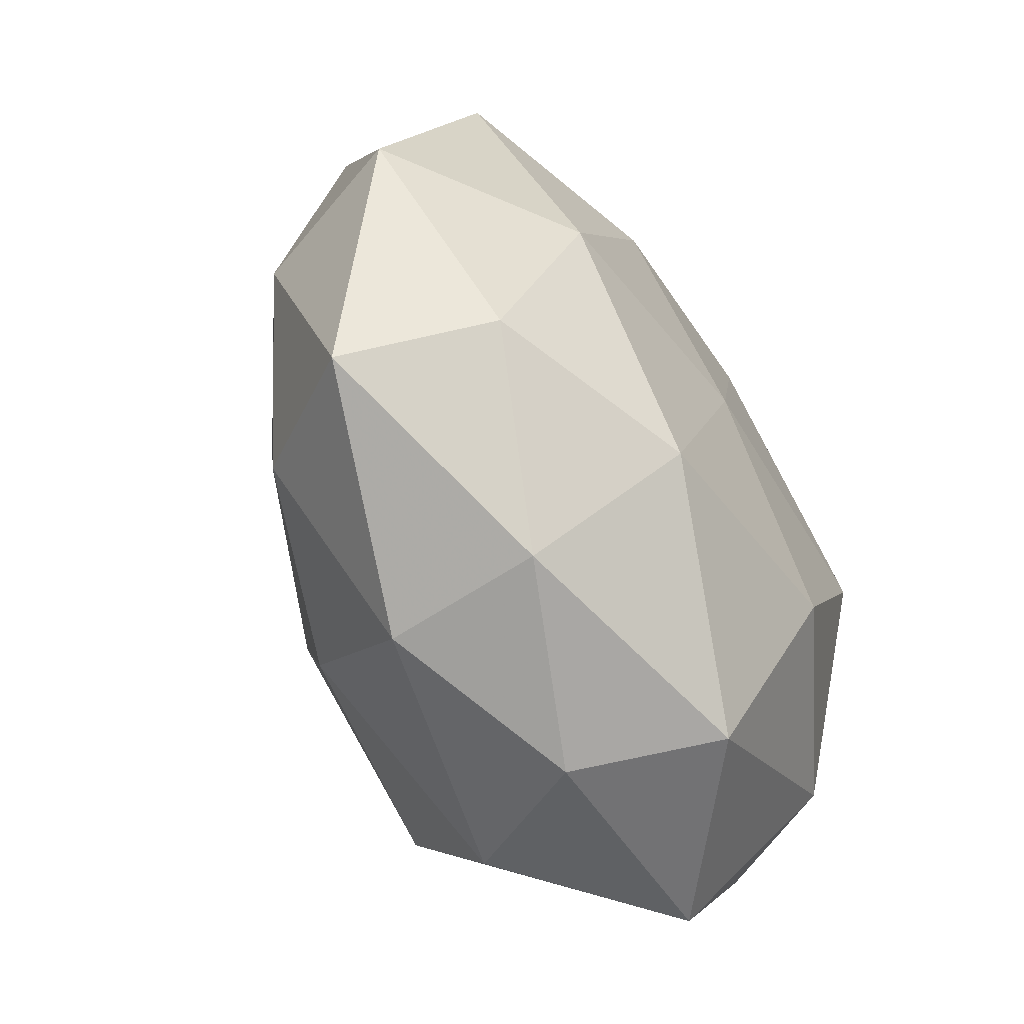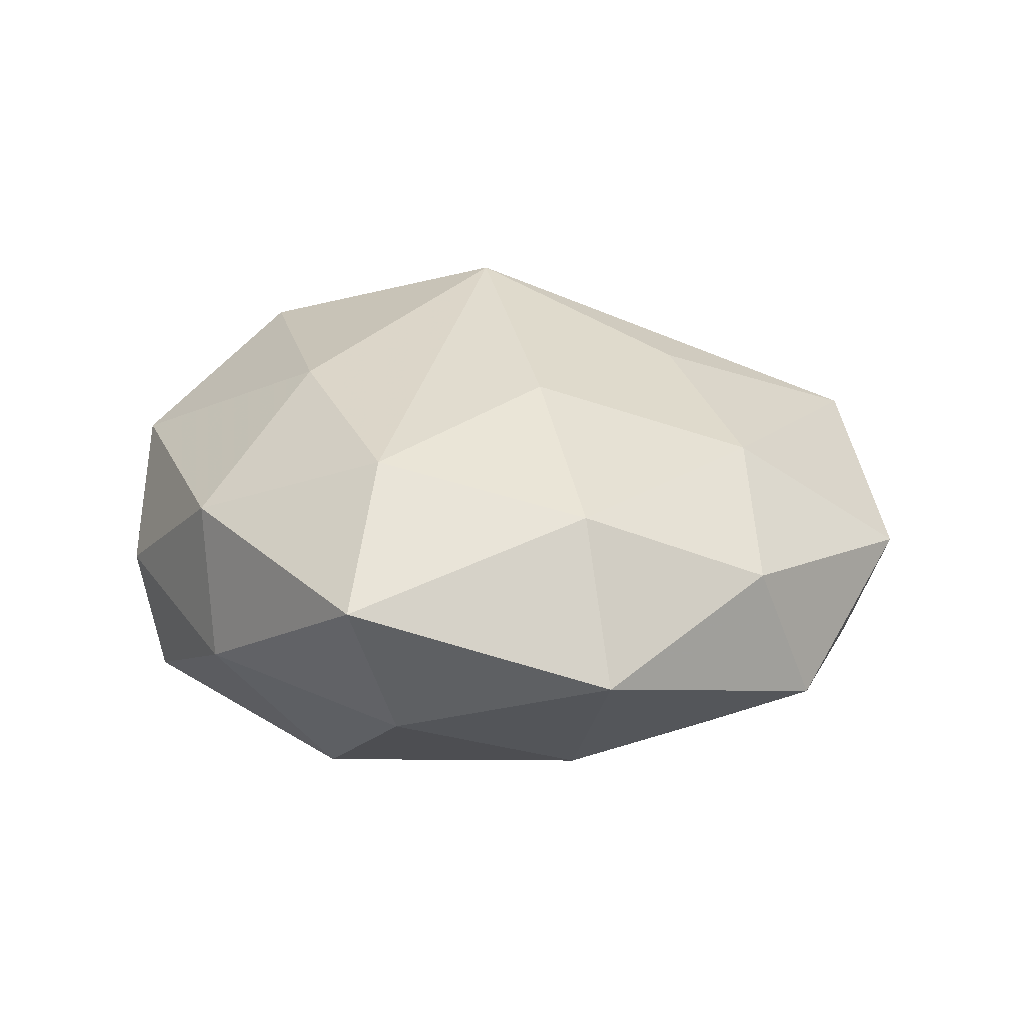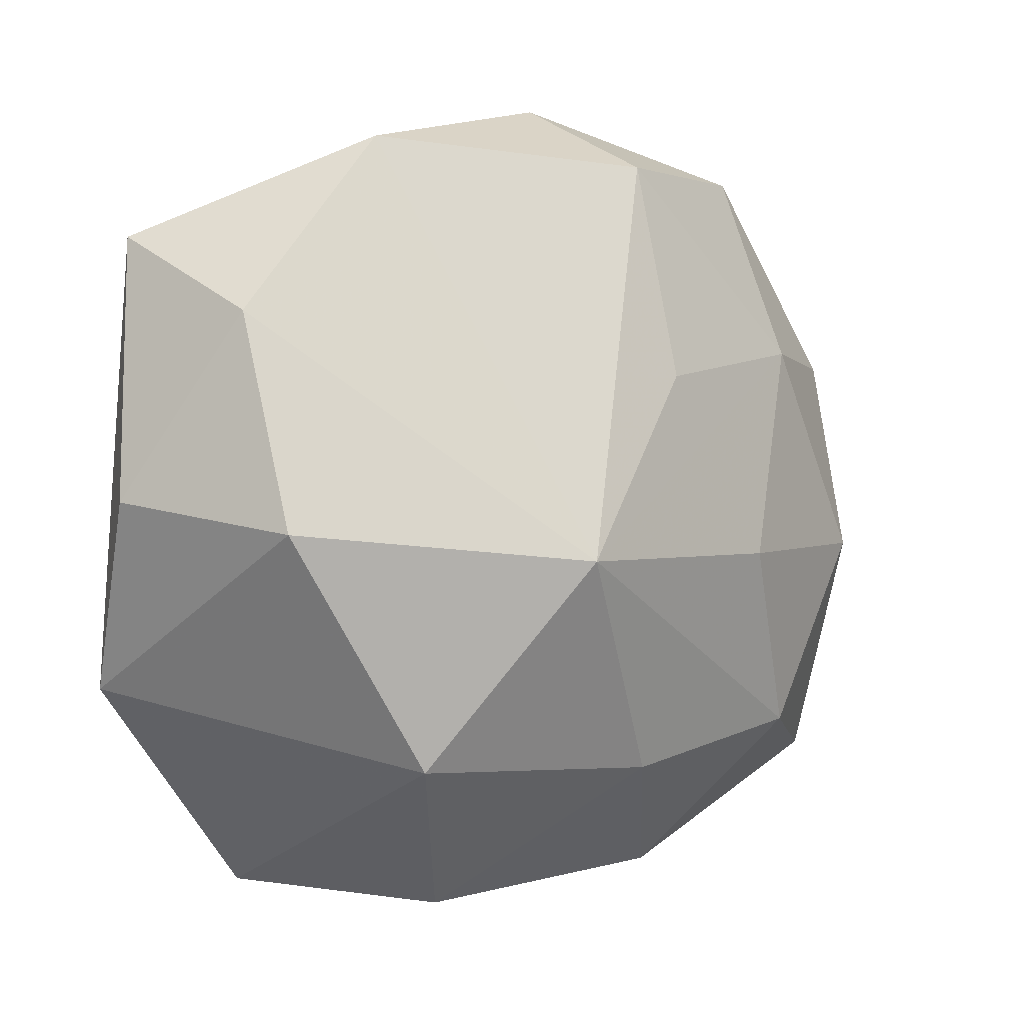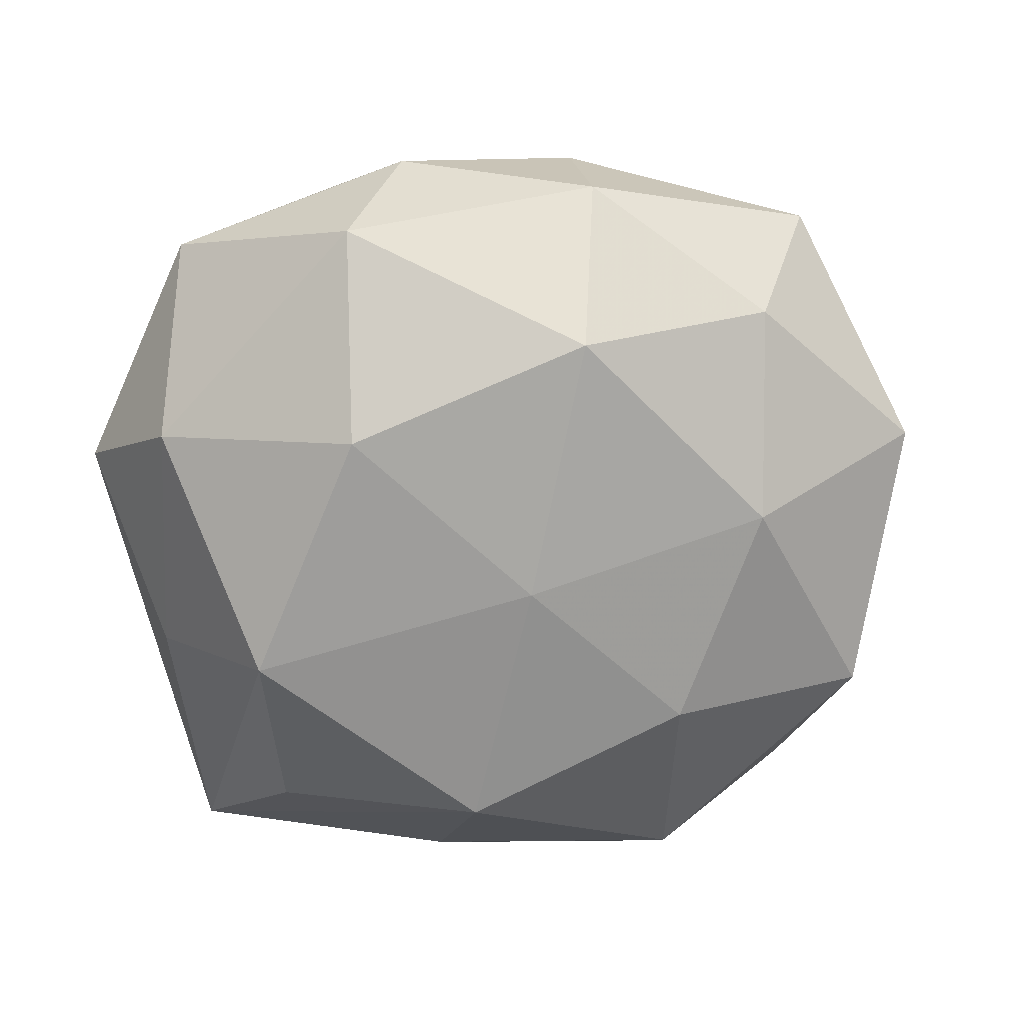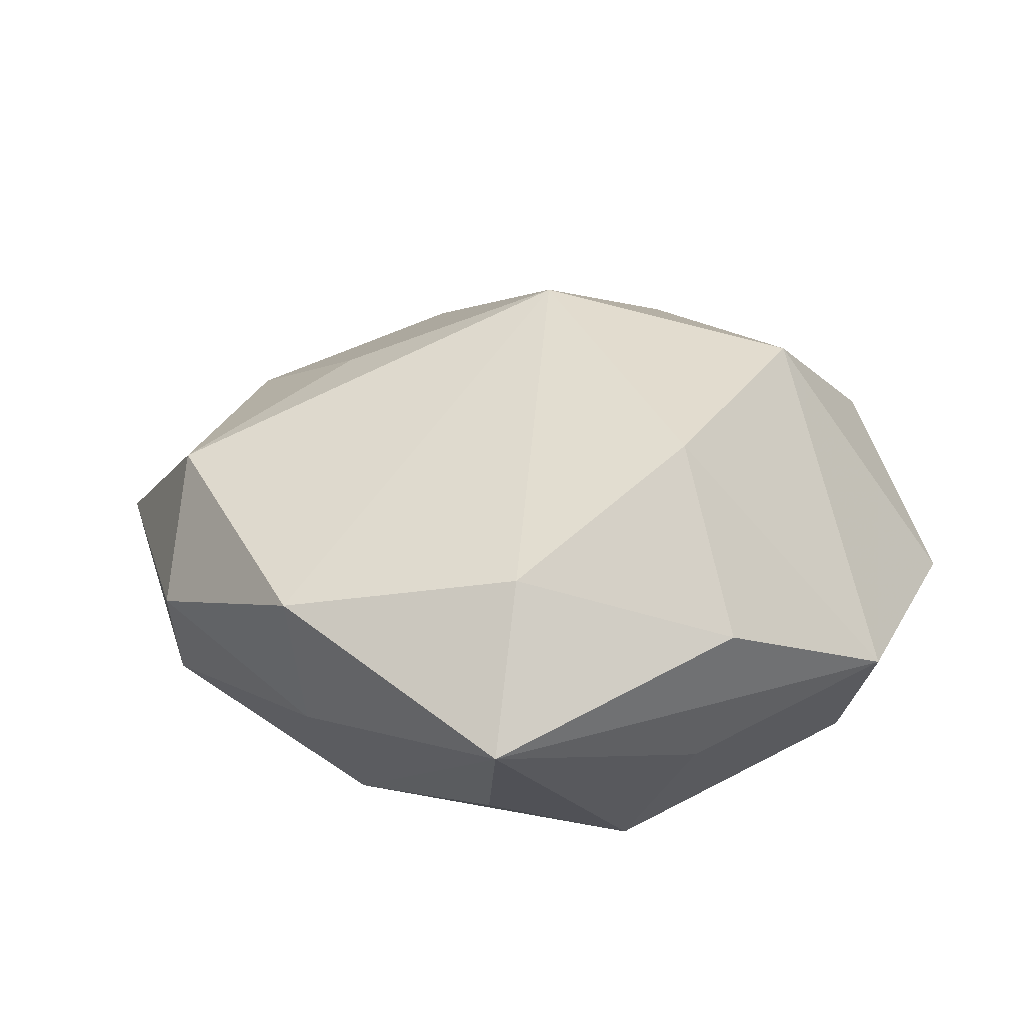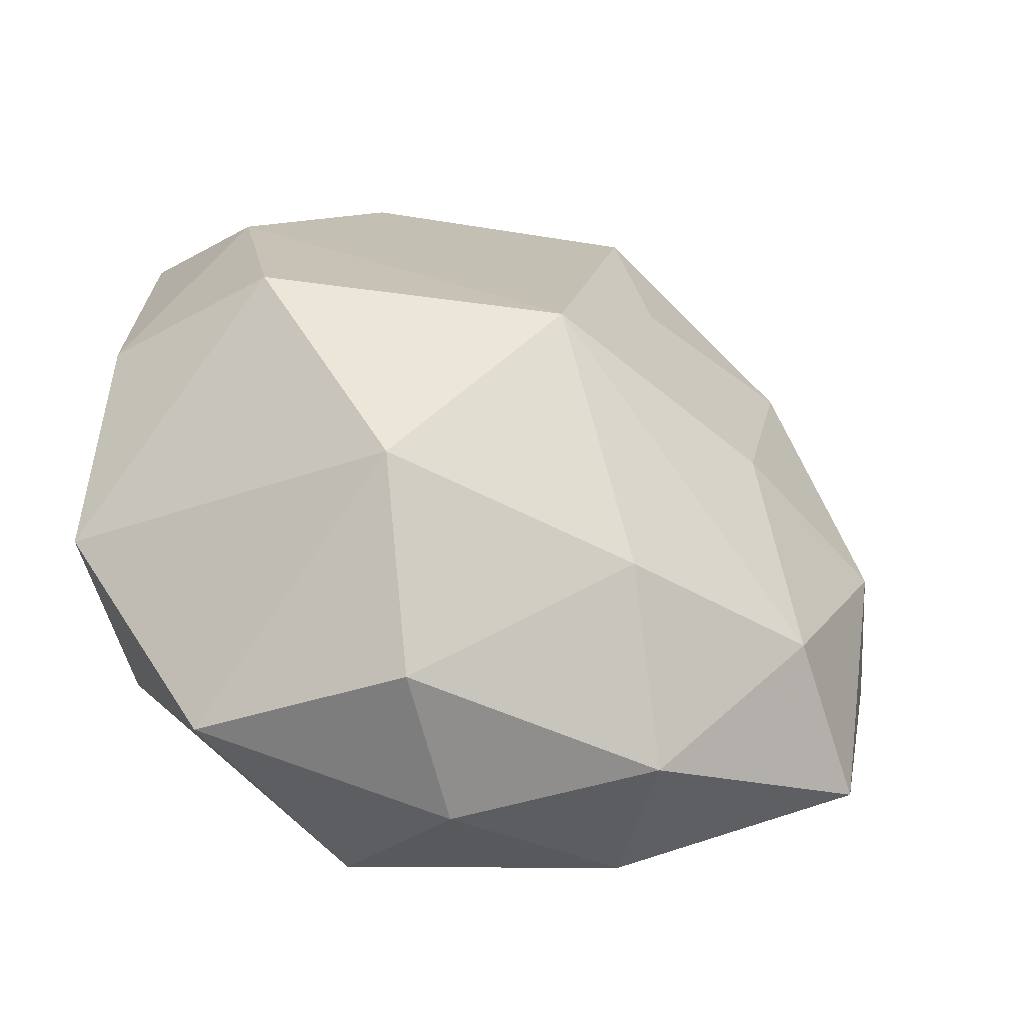
<metadata>
{"format":"obj","ext":"obj","renderer":"f3d","projection":"perspective","resolution":1024,"background":"white","views":[{"elev":-59.7,"azim":116.1,"up":"+Y"},{"elev":13.0,"azim":71.7,"up":"+Z"},{"elev":7.2,"azim":-27.4,"up":"+Y"},{"elev":-70.9,"azim":9.3,"up":"+Z"},{"elev":22.5,"azim":-124.1,"up":"+Z"},{"elev":-48.3,"azim":-20.6,"up":"+Y"}]}
</metadata>
<code>
v -0.03175 -0.04219 -0.002706
v 0.009344 -0.02728 0.02413
v 0.005238 0.001855 -0.02697
v 0.05438 -0.004213 -0.005893
v 0.04539 -0.03207 0.002862
v -0.04405 0.03521 -0.002518
v 0.04339 0.02525 -0.01225
v 0.04691 0.01746 0.003643
v -0.01234 -0.0208 -0.02862
v -0.006417 0.03031 -0.02483
v -0.01322 -0.04334 0.0142
v 0.01613 0.04383 -0.01337
v 0.0134 0.01901 0.02446
v -0.02859 0.005396 -0.02901
v -0.002884 -0.0004623 0.0346
v -0.03072 0.02728 -0.01716
v 0.01999 -0.04215 -0.007979
v -0.03571 0.003372 0.02482
v 0.03331 -0.02504 0.01724
v -0.00946 -0.04344 -0.01723
v 0.01768 -0.04286 0.009689
v 0.00624 0.05008 0.001225
v -0.0427 0.005933 -0.01145
v -0.03648 0.02732 0.01411
v -0.03613 -0.02251 -0.01856
v 0.03832 -0.02464 -0.01311
v 0.02067 0.02209 -0.02288
v -0.02068 -0.02412 0.02735
v 0.02582 -0.002817 0.0236
v -0.01338 0.0418 -0.008637
v 0.01229 0.04323 0.01695
v 0.03301 0.04122 0.002988
v 0.03421 -0.001383 -0.0212
v -0.002875 -0.04771 -0.0007489
v -0.04844 0.005623 0.006048
v 0.0163 -0.02694 -0.02414
v 0.0336 0.02057 0.01612
v -0.04818 -0.01747 -0.003526
v -0.01795 0.04677 0.009006
v 0.04619 -0.004293 0.01197
f 25 20 1
f 1 38 25
f 28 38 1
f 36 33 26
f 12 27 10
f 24 6 35
f 35 6 38
f 23 6 14
f 38 6 23
f 14 25 23
f 23 25 38
f 17 36 26
f 20 36 17
f 1 20 34
f 20 17 34
f 34 17 21
f 5 17 26
f 21 17 5
f 39 6 24
f 24 15 39
f 15 31 39
f 8 32 37
f 37 32 31
f 9 25 14
f 20 25 9
f 9 36 20
f 15 28 2
f 33 27 7
f 7 32 8
f 7 27 12
f 12 32 7
f 14 6 16
f 16 10 14
f 6 10 16
f 12 10 30
f 30 10 6
f 6 39 30
f 38 28 18
f 18 35 38
f 24 35 18
f 18 15 24
f 18 28 15
f 11 34 21
f 21 2 11
f 11 2 28
f 11 28 1
f 1 34 11
f 22 39 31
f 22 32 12
f 31 32 22
f 12 30 22
f 22 30 39
f 13 31 15
f 15 37 13
f 13 37 31
f 8 37 40
f 33 36 3
f 36 9 3
f 3 27 33
f 3 9 14
f 14 10 3
f 3 10 27
f 26 33 4
f 33 7 4
f 4 5 26
f 4 7 8
f 8 40 4
f 4 40 5
f 29 37 15
f 29 40 37
f 15 2 19
f 19 29 15
f 21 5 19
f 19 2 21
f 5 40 19
f 40 29 19

</code>
